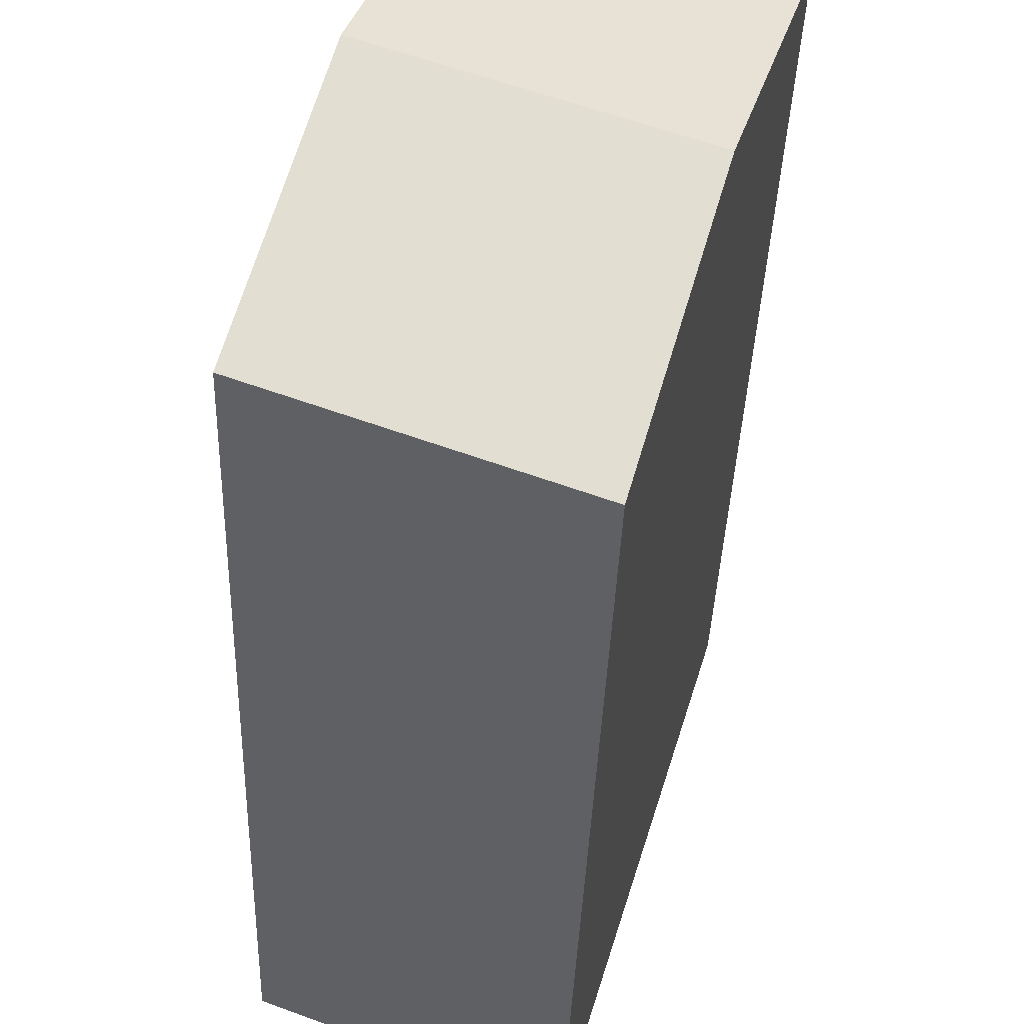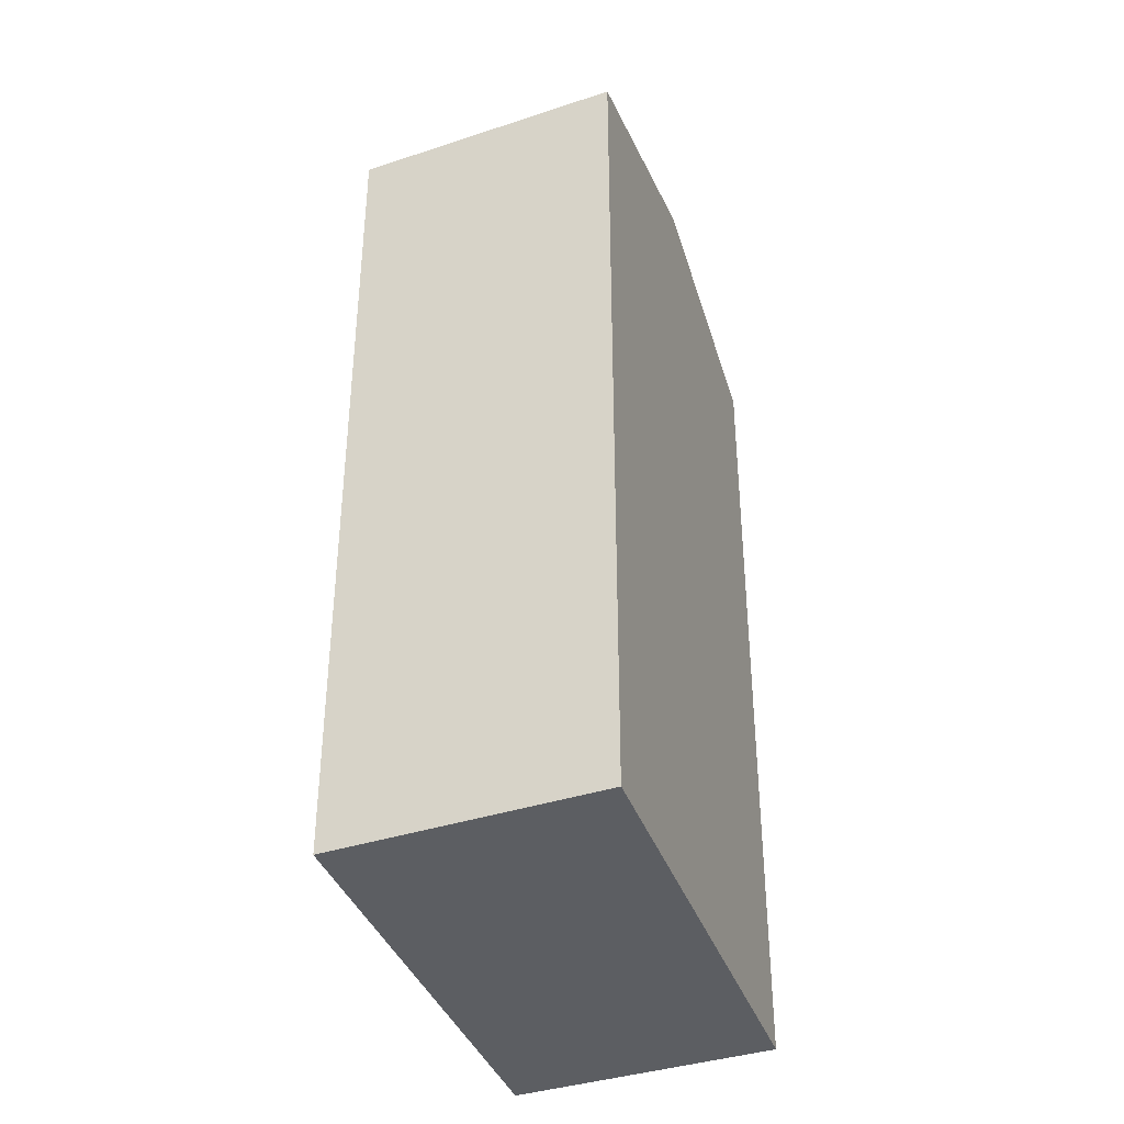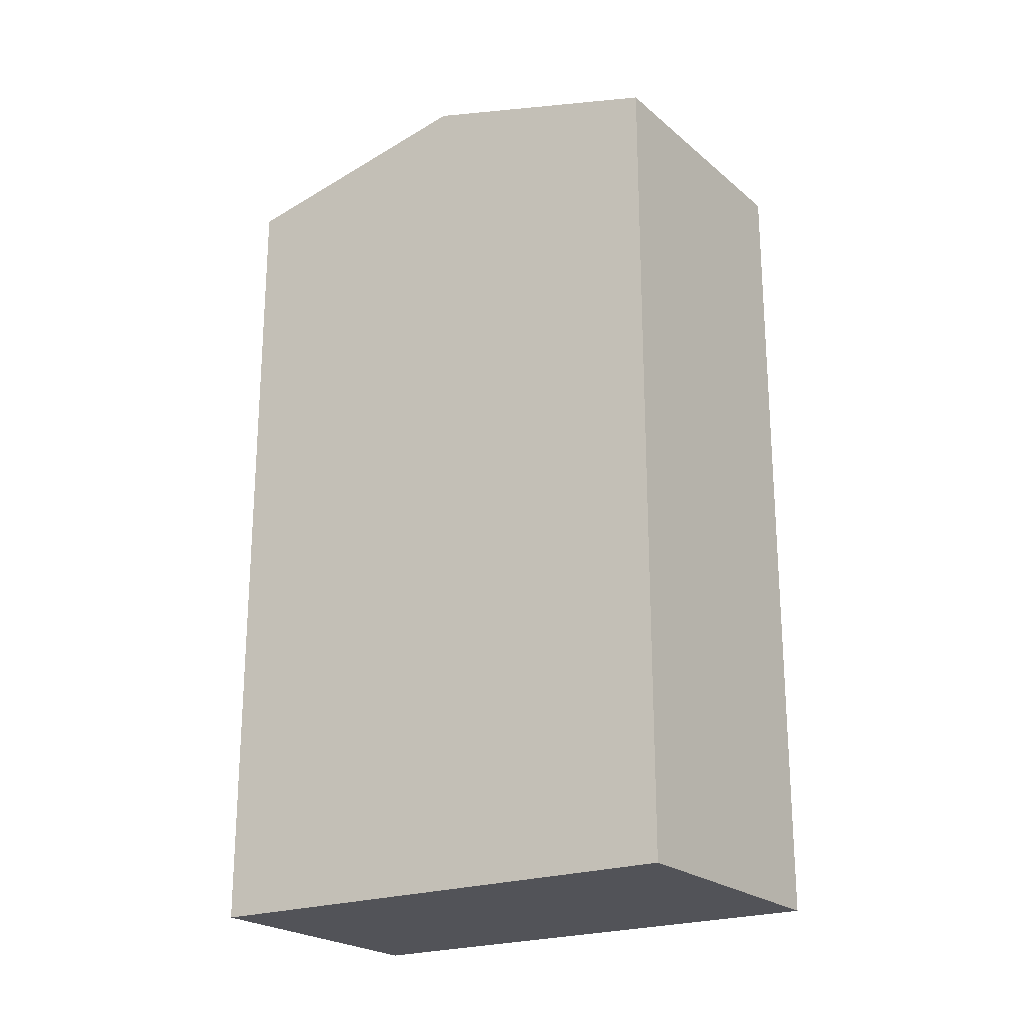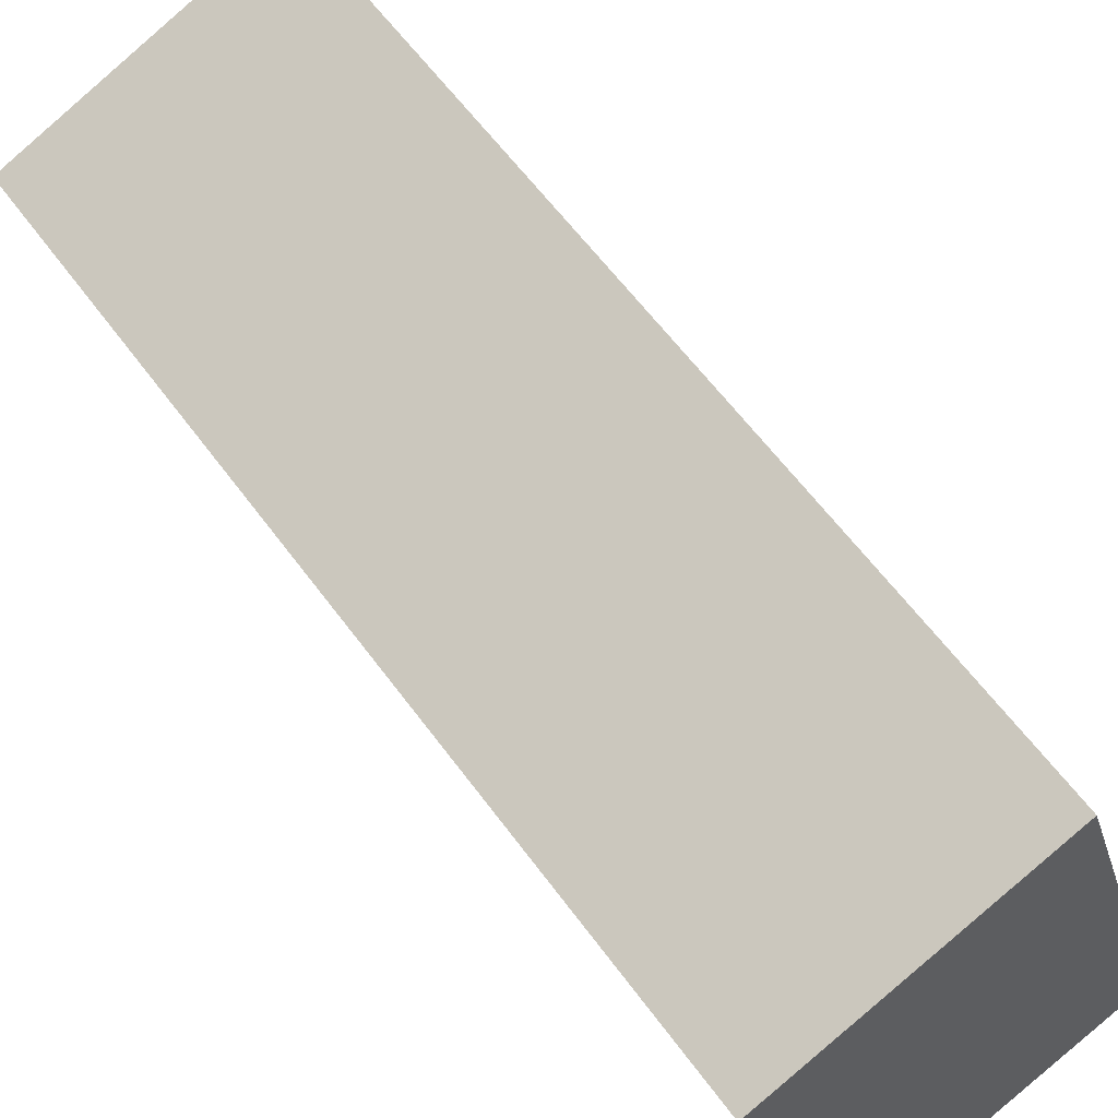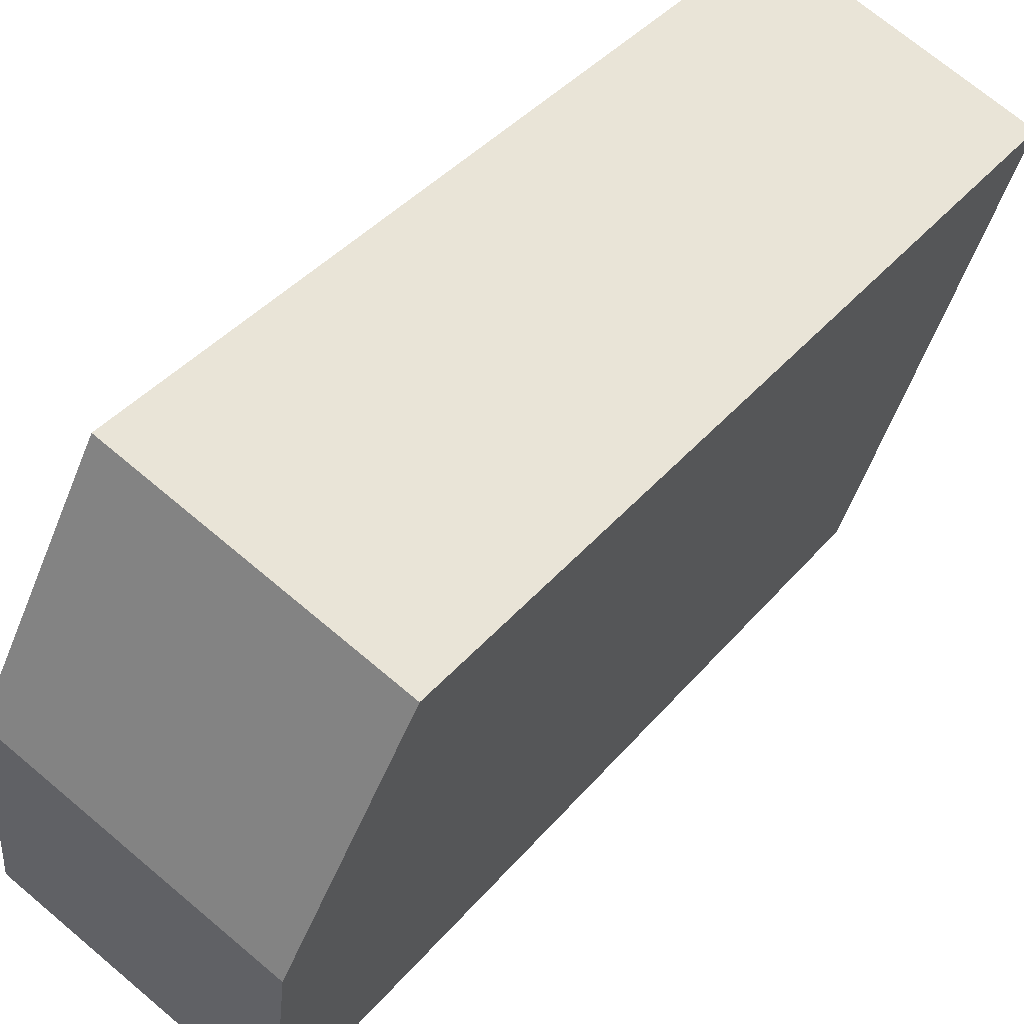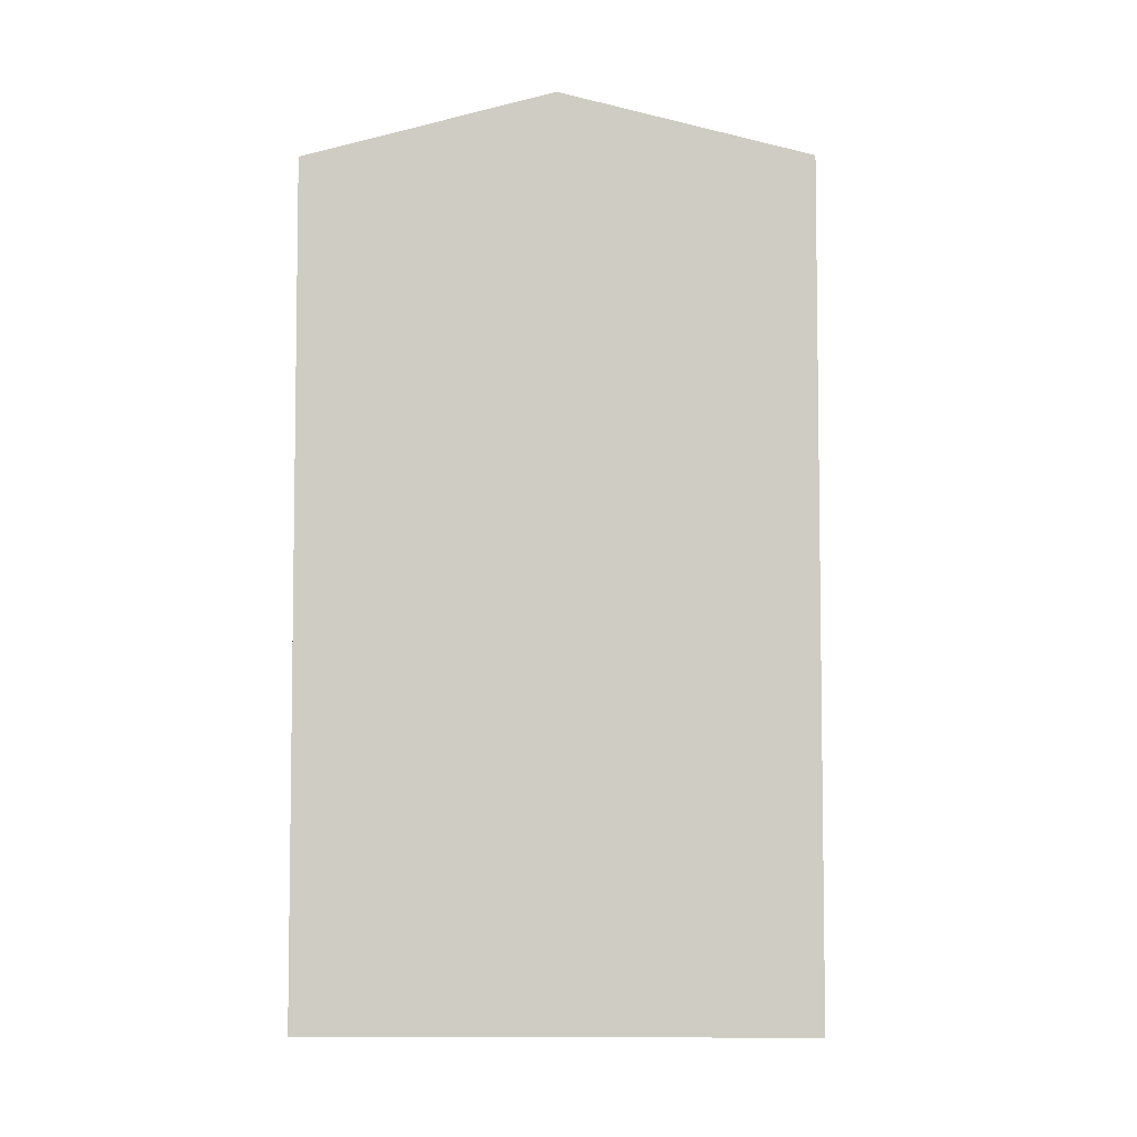
<metadata>
{"format":"obj","ext":"obj","renderer":"f3d","projection":"perspective","resolution":1024,"background":"white","views":[{"elev":-37.3,"azim":178.1,"up":"+Z"},{"elev":-38.0,"azim":1.8,"up":"+Y"},{"elev":-22.7,"azim":104.4,"up":"+Y"},{"elev":60.7,"azim":-36.1,"up":"+Z"},{"elev":38.1,"azim":-145.2,"up":"+Z"},{"elev":-5.5,"azim":73.8,"up":"+Y"}]}
</metadata>
<code>
v  10.25 21.48 -9.744
v  1.849 23.12 -6.129
v  8.401 23.12 -3.612
v  3.697 21.49 -12.26
v  0 21.49 1.316e-15
v  6.553 21.49 2.517
v  6.553 -1.541e-16 2.517
v  10.25 5.966e-16 -9.744
v  8.401 2.212e-16 -3.612
v  3.697 7.506e-16 -12.26
v  0 0 0
v  1.849 3.753e-16 -6.129
g defaultobject
f 1 2 3
f 2 1 4
f 5 3 2
f 3 5 6
f 7 3 6
f 3 7 1
f 1 7 8
f 8 7 9
f 1 10 4
f 10 1 8
f 10 2 4
f 2 10 5
f 5 10 11
f 11 10 12
f 11 6 5
f 6 11 7
f 9 10 8
f 10 9 7
f 10 7 12
f 12 7 11

</code>
